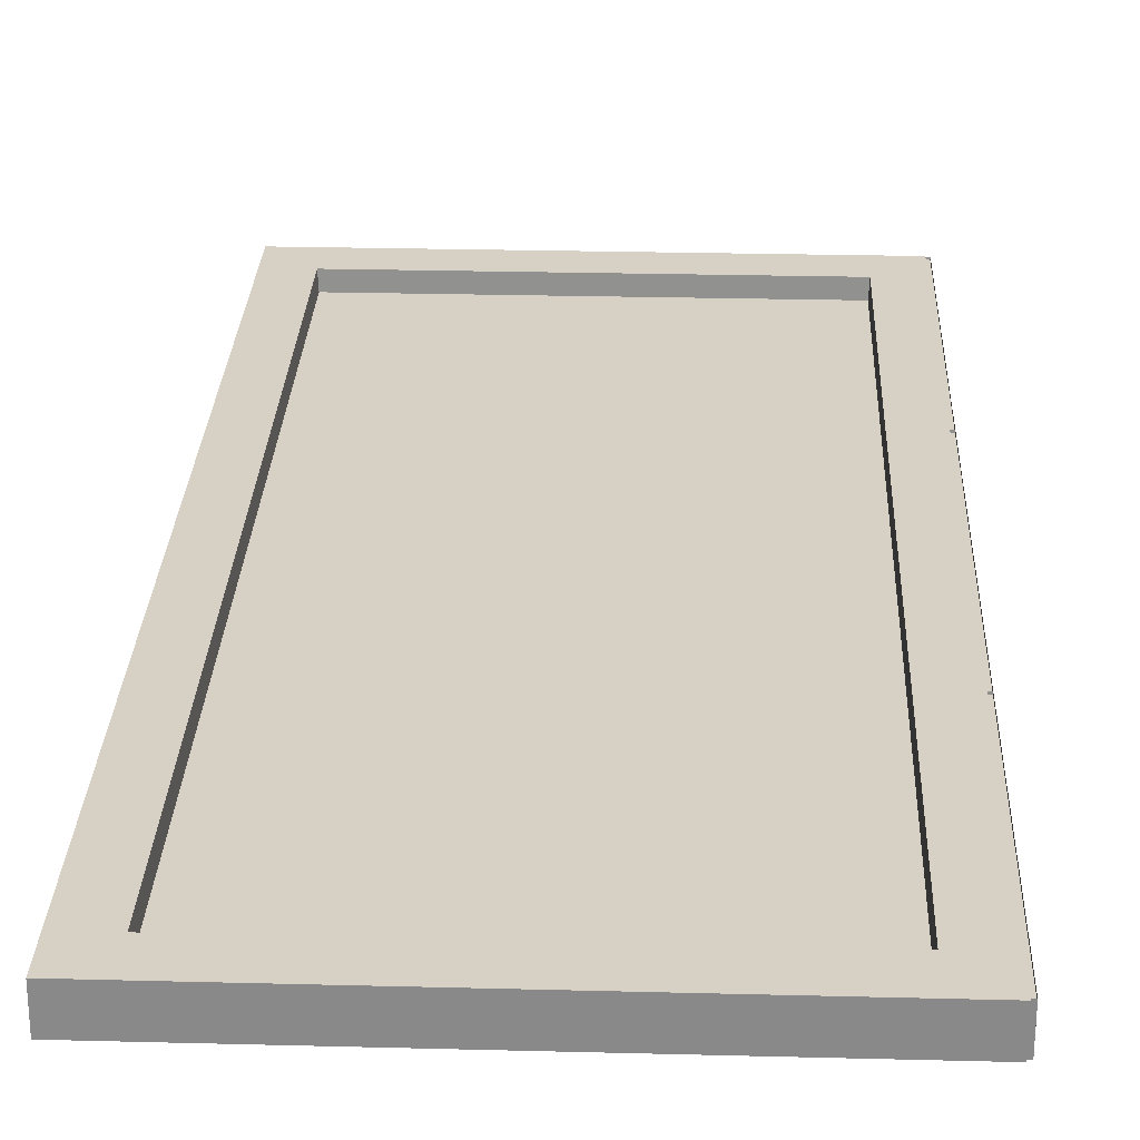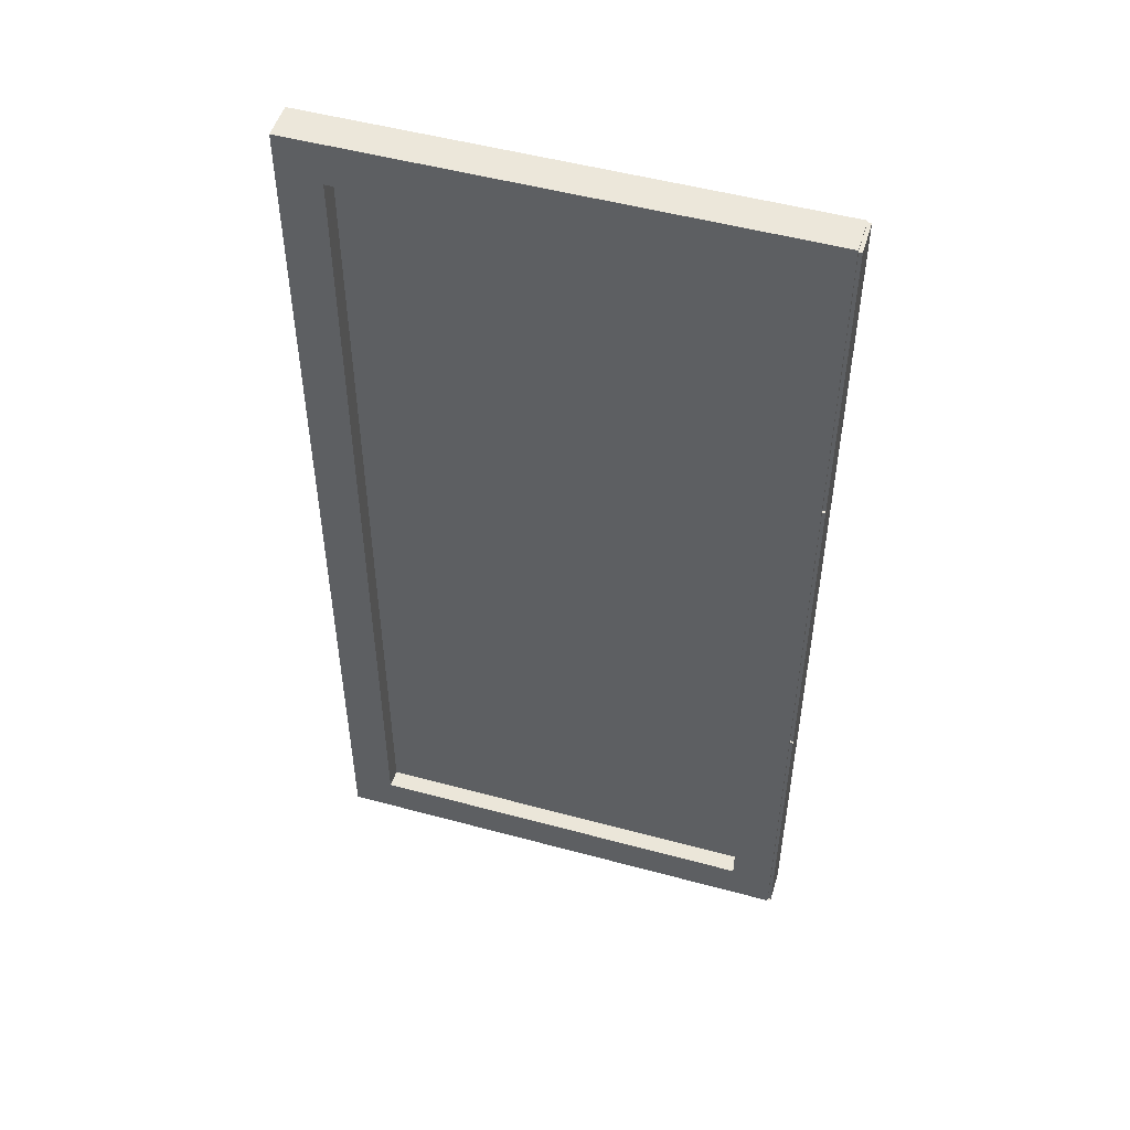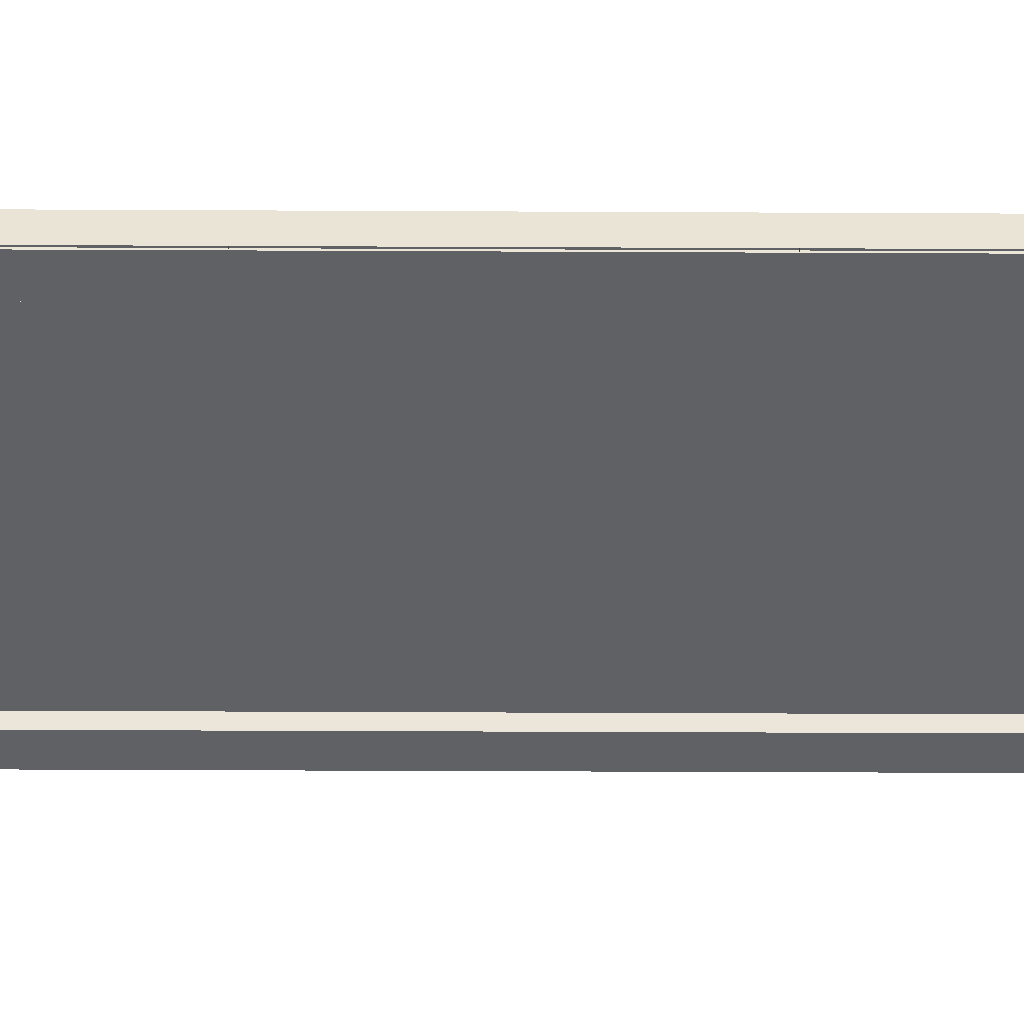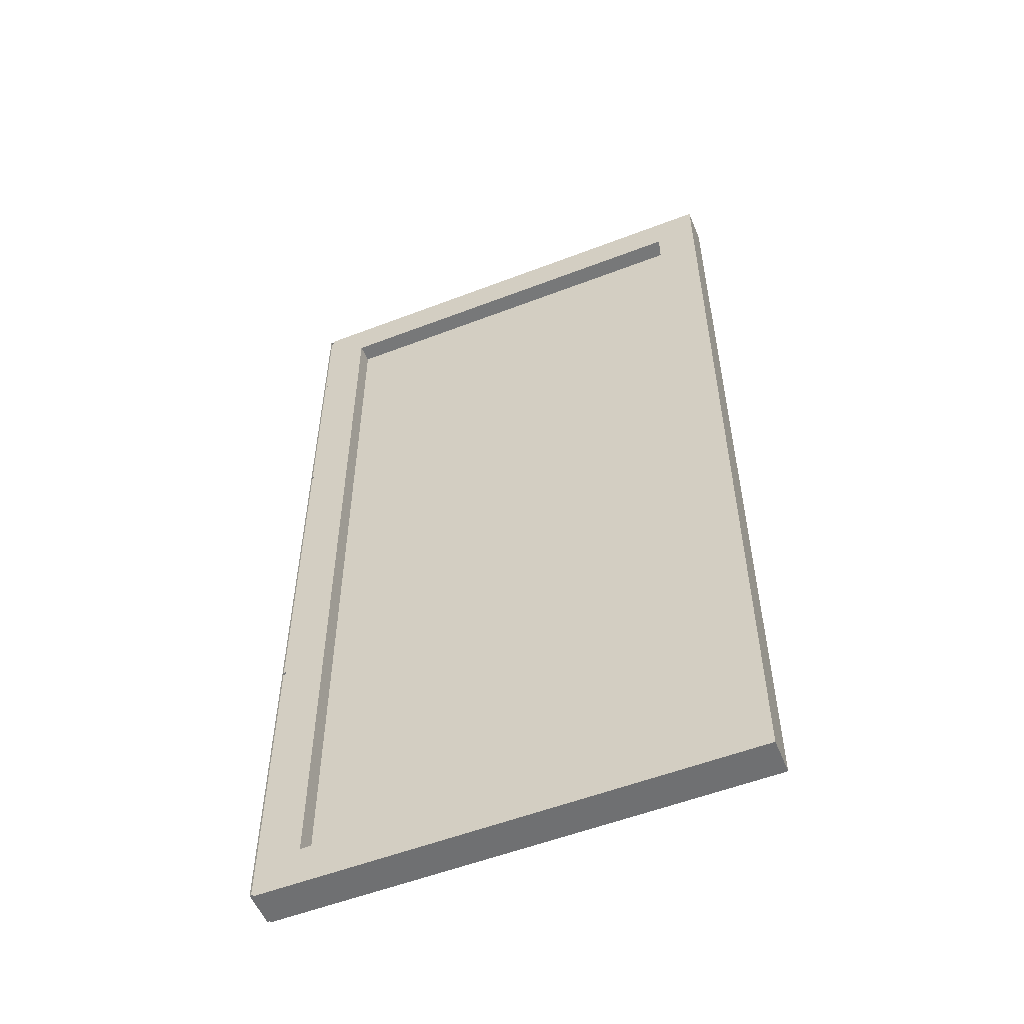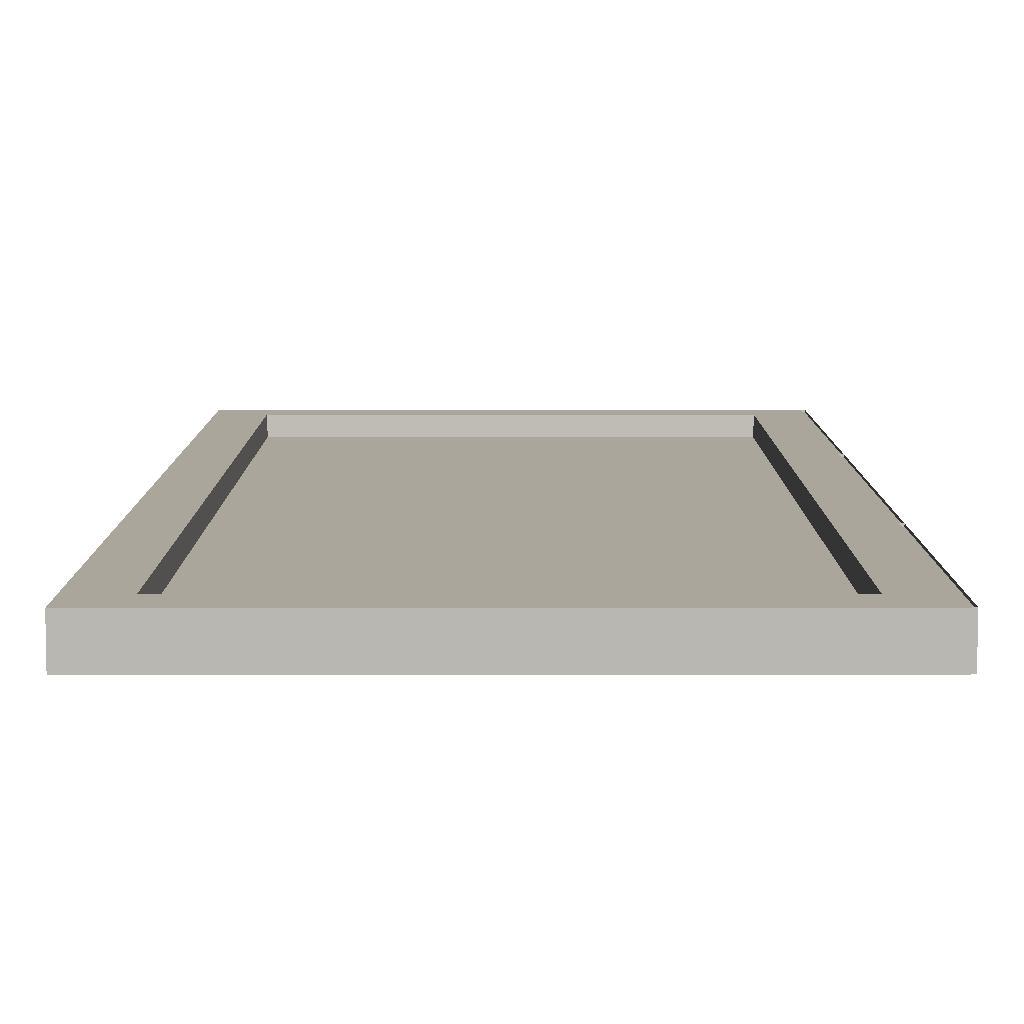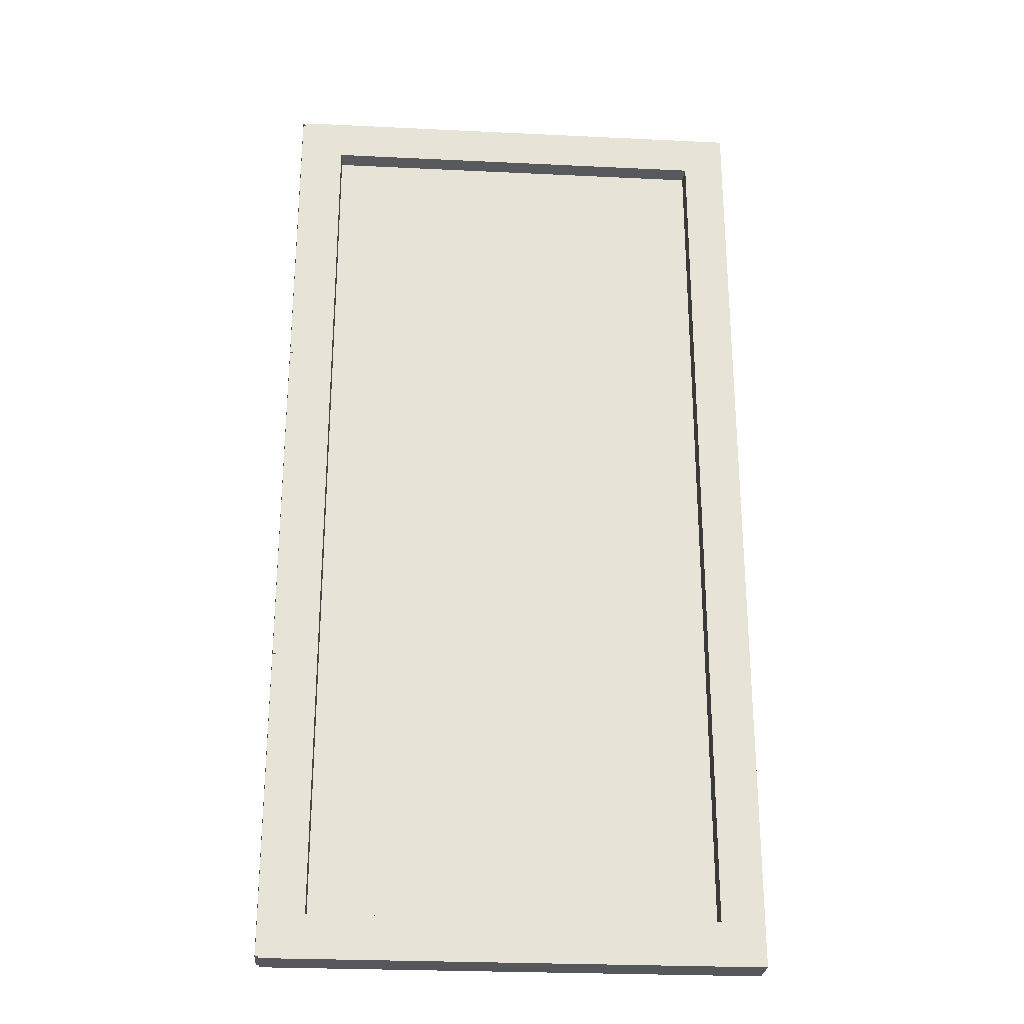
<metadata>
{"format":"obj","ext":"obj","renderer":"f3d","projection":"perspective","resolution":1024,"background":"white","views":[{"elev":26.6,"azim":2.3,"up":"+Y"},{"elev":50.8,"azim":16.5,"up":"+Z"},{"elev":-46.4,"azim":89.7,"up":"+Y"},{"elev":-54.9,"azim":-157.9,"up":"+Z"},{"elev":8.0,"azim":-0.0,"up":"+Y"},{"elev":-26.7,"azim":175.7,"up":"+Z"}]}
</metadata>
<code>
o w1
v  109.5 107.2 15.48
v  109 107.4 12.5
v  109 107.4 15.48
v  109 107.4 19.47
v  109 107.4 22.45
v  104.6 107.4 22.45
v  104.6 107.4 19.47
v  104.6 107.4 15.48
v  104.6 107.4 12.5
v  109 107.2 15.48
v  109 107.2 12.49
v  104.5 107.2 12.49
v  104.5 107.2 15.48
v  104.5 107.2 19.47
v  104.5 107.2 22.46
v  109 107.2 22.46
v  109 107.2 19.47
v  109.5 107.2 19.47
v  109.5 107.2 19.47
v  104.1 107.2 12.01
v  109.5 107.2 12.03
v  109.5 107.2 22.92
v  104.1 107.2 22.94
v  104.1 107.2 19.47
v  104.1 107.2 15.48
v  109.5 107.2 15.48
v  109.5 107.2 12.01
v  109.5 107.2 12.03
v  109.5 107.2 22.94
v  109.5 107.2 22.92
v  109.5 107.2 12.03
v  109.5 107.2 12.03
v  109.5 107.2 15.48
v  109.5 107.2 15.48
v  109.5 107.2 15.48
v  109.5 107.2 15.48
v  109.5 107.2 19.47
v  109.5 107.2 19.47
v  109.5 107.2 19.47
v  109.5 107.2 19.47
v  109.5 107.2 22.92
v  109.5 107.2 22.92
v  109.5 107.6 15.48
v  109 107.4 12.5
v  109 107.4 15.48
v  109 107.4 19.47
v  109 107.4 22.45
v  104.6 107.4 22.45
v  104.6 107.4 19.47
v  104.6 107.4 15.48
v  104.6 107.4 12.5
v  109 107.6 15.48
v  109 107.6 12.49
v  104.5 107.6 12.49
v  104.5 107.6 15.48
v  104.5 107.6 19.47
v  104.5 107.6 22.46
v  109 107.6 22.46
v  109 107.6 19.47
v  109.5 107.6 19.47
v  109.5 107.6 19.47
v  104.1 107.6 12.01
v  109.5 107.6 12.03
v  109.5 107.6 22.92
v  104.1 107.6 22.94
v  104.1 107.6 19.47
v  104.1 107.6 15.48
v  109.5 107.6 15.48
v  109.5 107.6 12.01
v  109.5 107.6 12.03
v  109.5 107.6 22.94
v  109.5 107.6 22.92
v  109.5 107.6 12.03
v  109.5 107.6 12.03
v  109.5 107.6 15.48
v  109.5 107.6 15.48
v  109.5 107.6 15.48
v  109.5 107.6 15.48
v  109.5 107.6 19.47
v  109.5 107.6 19.47
v  109.5 107.6 19.47
v  109.5 107.6 19.47
v  109.5 107.6 22.92
v  109.5 107.6 22.92
g w1
f 21 1 10
f 10 11 21
f 1 18 17
f 17 10 1
f 18 30 16
f 16 17 18
f 29 23 15
f 29 15 16
f 30 29 16
f 23 24 14
f 14 15 23
f 24 25 13
f 13 14 24
f 25 20 12
f 12 13 25
f 20 27 21
f 20 21 11
f 20 11 12
f 3 2 11
f 11 10 3
f 2 9 12
f 12 11 2
f 9 8 13
f 13 12 9
f 8 7 14
f 14 13 8
f 7 6 15
f 15 14 7
f 6 5 16
f 16 15 6
f 5 4 17
f 17 16 5
f 4 3 10
f 10 17 4
f 31 32 33
f 33 34 31
f 35 36 37
f 37 38 35
f 39 40 41
f 41 42 39
f 21 28 32
f 32 31 21
f 28 26 33
f 33 32 28
f 26 1 34
f 34 33 26
f 1 21 31
f 31 34 1
f 1 26 36
f 36 35 1
f 26 19 37
f 37 36 26
f 19 18 38
f 38 37 19
f 18 1 35
f 35 38 18
f 18 19 40
f 40 39 18
f 19 22 41
f 41 40 19
f 22 30 42
f 42 41 22
f 30 18 39
f 39 42 30
f 63 53 52
f 52 43 63
f 43 52 59
f 59 60 43
f 60 59 58
f 58 72 60
f 57 65 71
f 58 57 71
f 72 58 71
f 65 57 56
f 56 66 65
f 66 56 55
f 55 67 66
f 67 55 54
f 54 62 67
f 62 54 53
f 62 53 63
f 62 63 69
f 45 52 53
f 53 44 45
f 44 53 54
f 54 51 44
f 51 54 55
f 55 50 51
f 50 55 56
f 56 49 50
f 49 56 57
f 57 48 49
f 48 57 58
f 58 47 48
f 47 58 59
f 59 46 47
f 46 59 52
f 52 45 46
f 73 76 75
f 75 74 73
f 77 80 79
f 79 78 77
f 81 84 83
f 83 82 81
f 63 73 74
f 74 70 63
f 70 74 75
f 75 68 70
f 68 75 76
f 76 43 68
f 43 76 73
f 73 63 43
f 43 77 78
f 78 68 43
f 68 78 79
f 79 61 68
f 61 79 80
f 80 60 61
f 60 80 77
f 77 43 60
f 60 81 82
f 82 61 60
f 61 82 83
f 83 64 61
f 64 83 84
f 84 72 64
f 72 84 81
f 81 60 72
f 20 23 65
f 65 62 20
f 69 27 20
f 20 62 69
f 23 29 71
f 71 65 23
f 30 72 71
f 71 29 30
f 22 64 72
f 72 30 22
f 22 19 61
f 61 64 22
f 68 61 19
f 19 26 68
f 70 68 26
f 26 28 70
f 63 21 27
f 27 69 63
f 21 63 70
f 70 28 21
g
o w1g
v  109 107.4 12.5
v  109 107.4 15.48
v  109 107.4 19.47
v  109 107.4 22.45
v  104.6 107.4 22.45
v  104.6 107.4 19.47
v  104.6 107.4 15.48
v  104.6 107.4 12.5
v  109 107.4 12.5
v  109 107.4 15.48
v  109 107.4 19.47
v  109 107.4 22.45
v  104.6 107.4 22.45
v  104.6 107.4 19.47
v  104.6 107.4 15.48
v  104.6 107.4 12.5
g w1g
f 92 85 86
f 86 91 92
f 91 86 87
f 87 90 91
f 90 87 88
f 88 89 90
f 100 99 94
f 94 93 100
f 99 98 95
f 95 94 99
f 98 97 96
f 96 95 98
g

</code>
